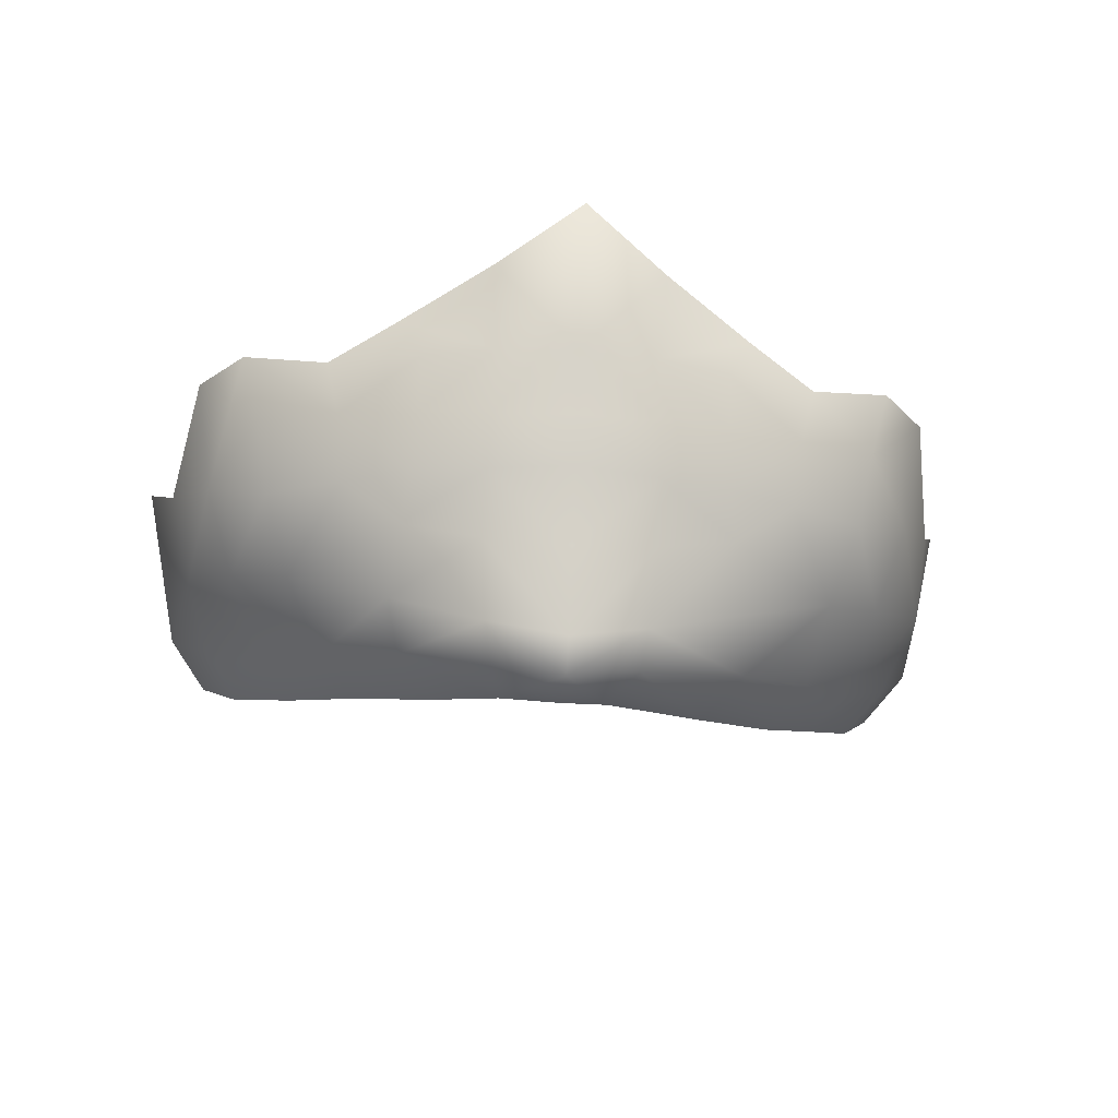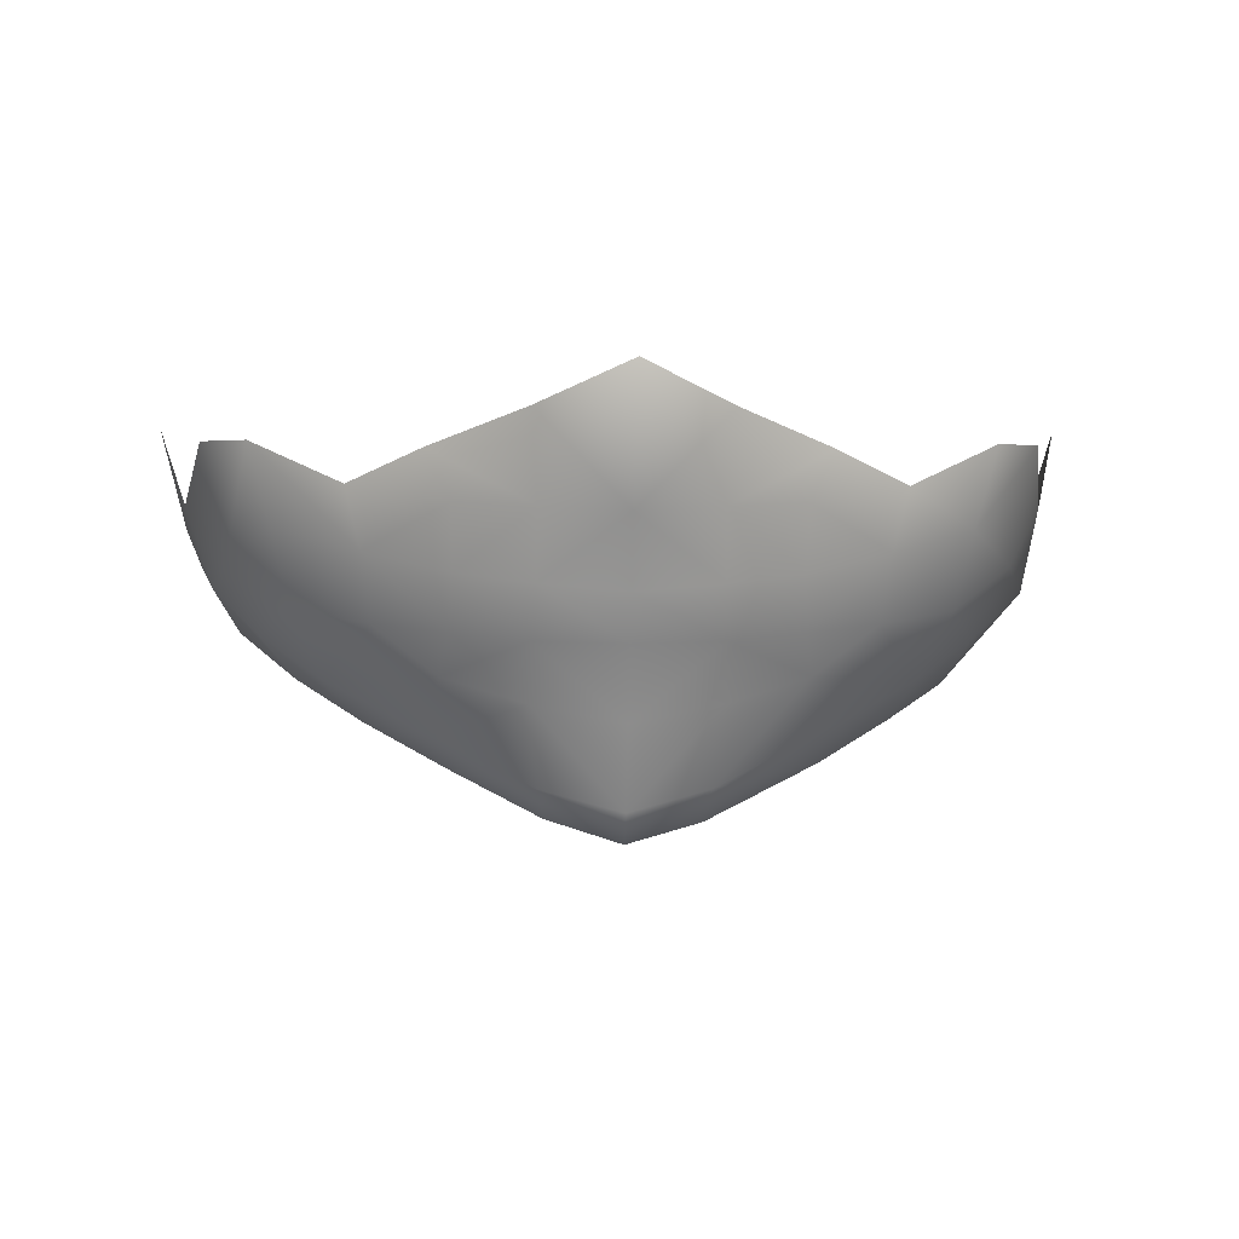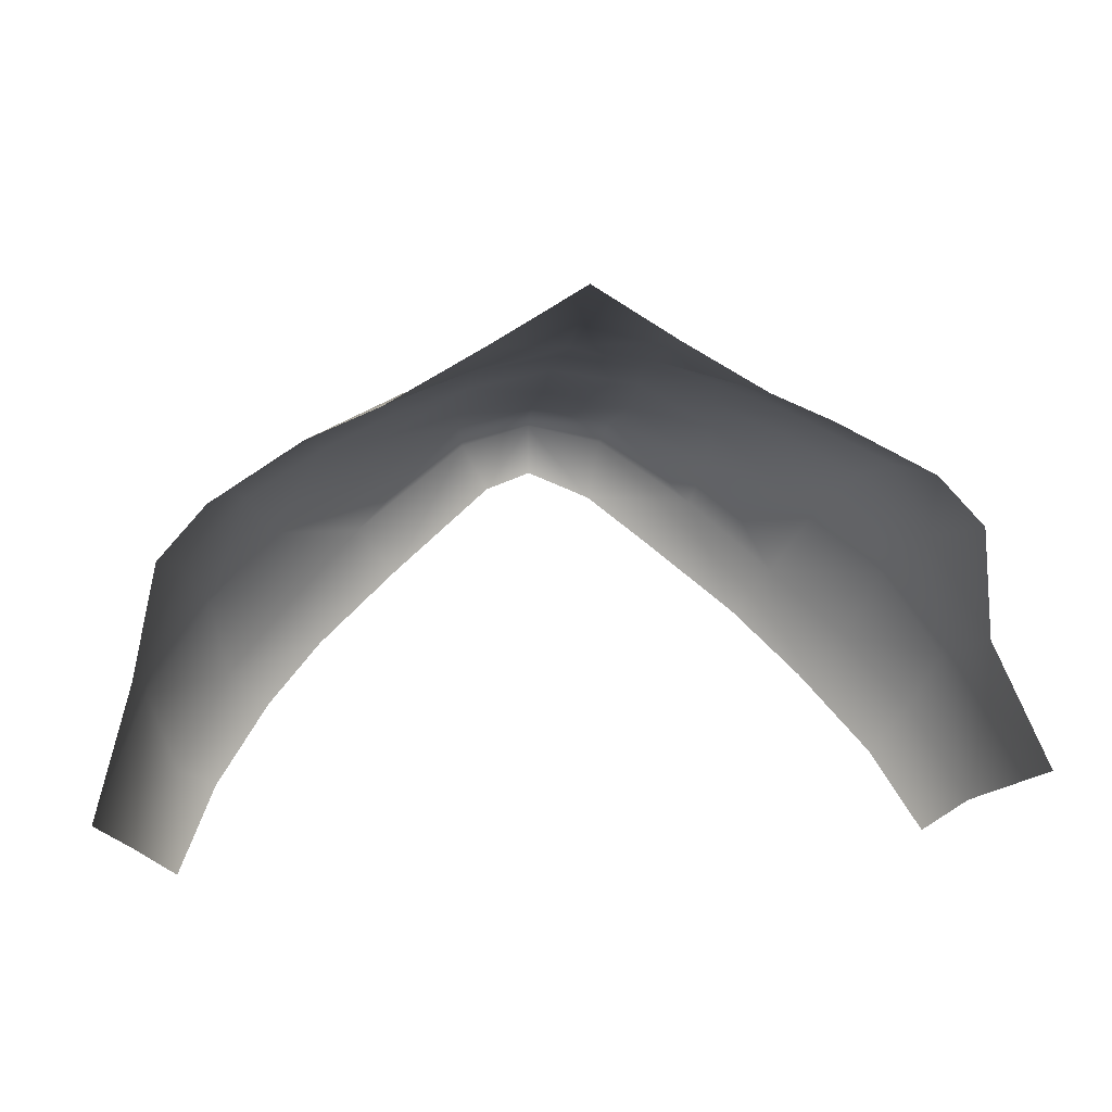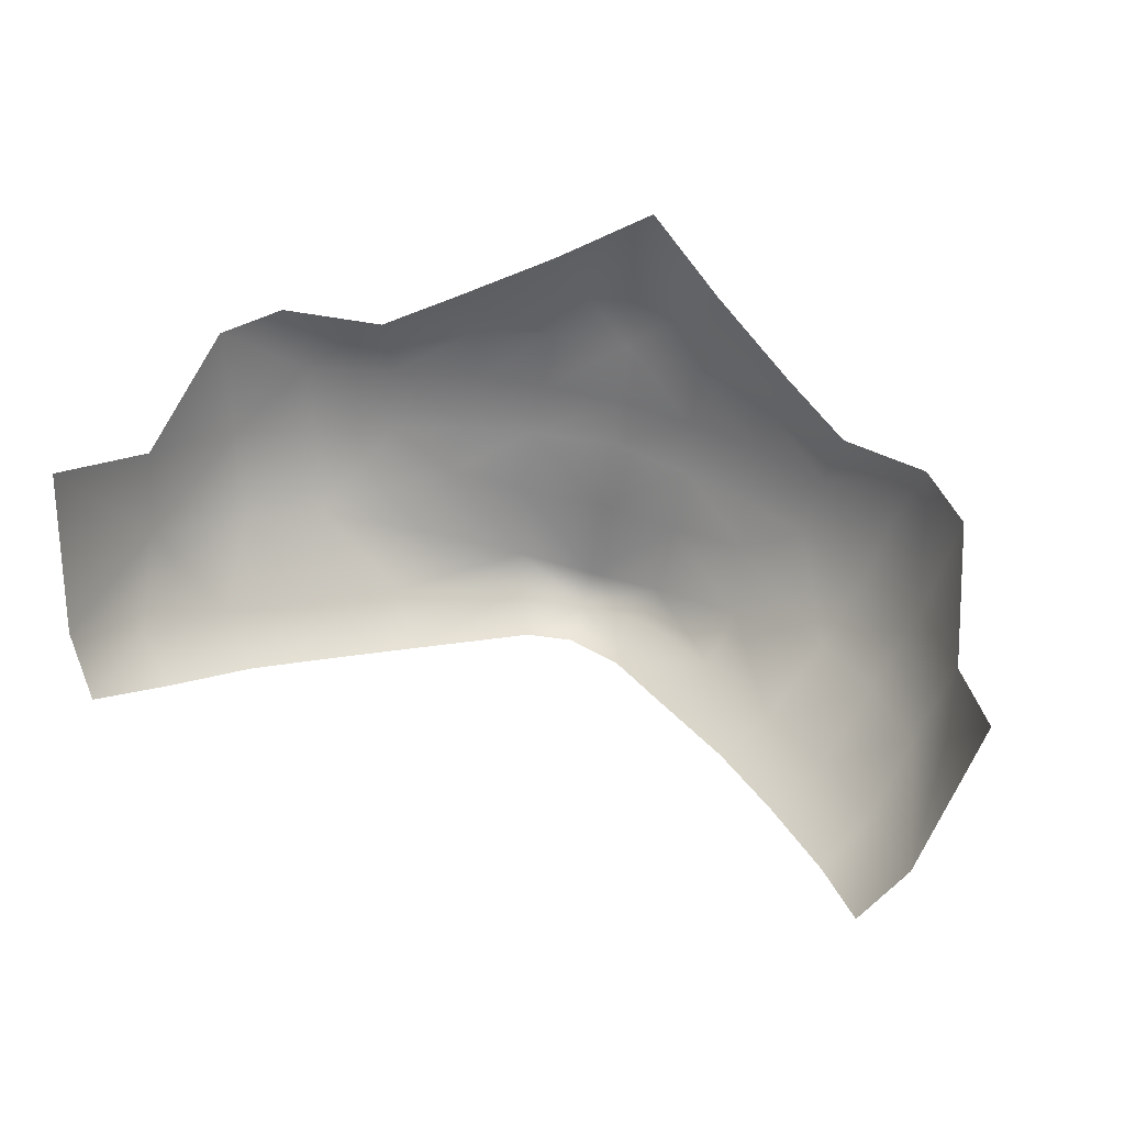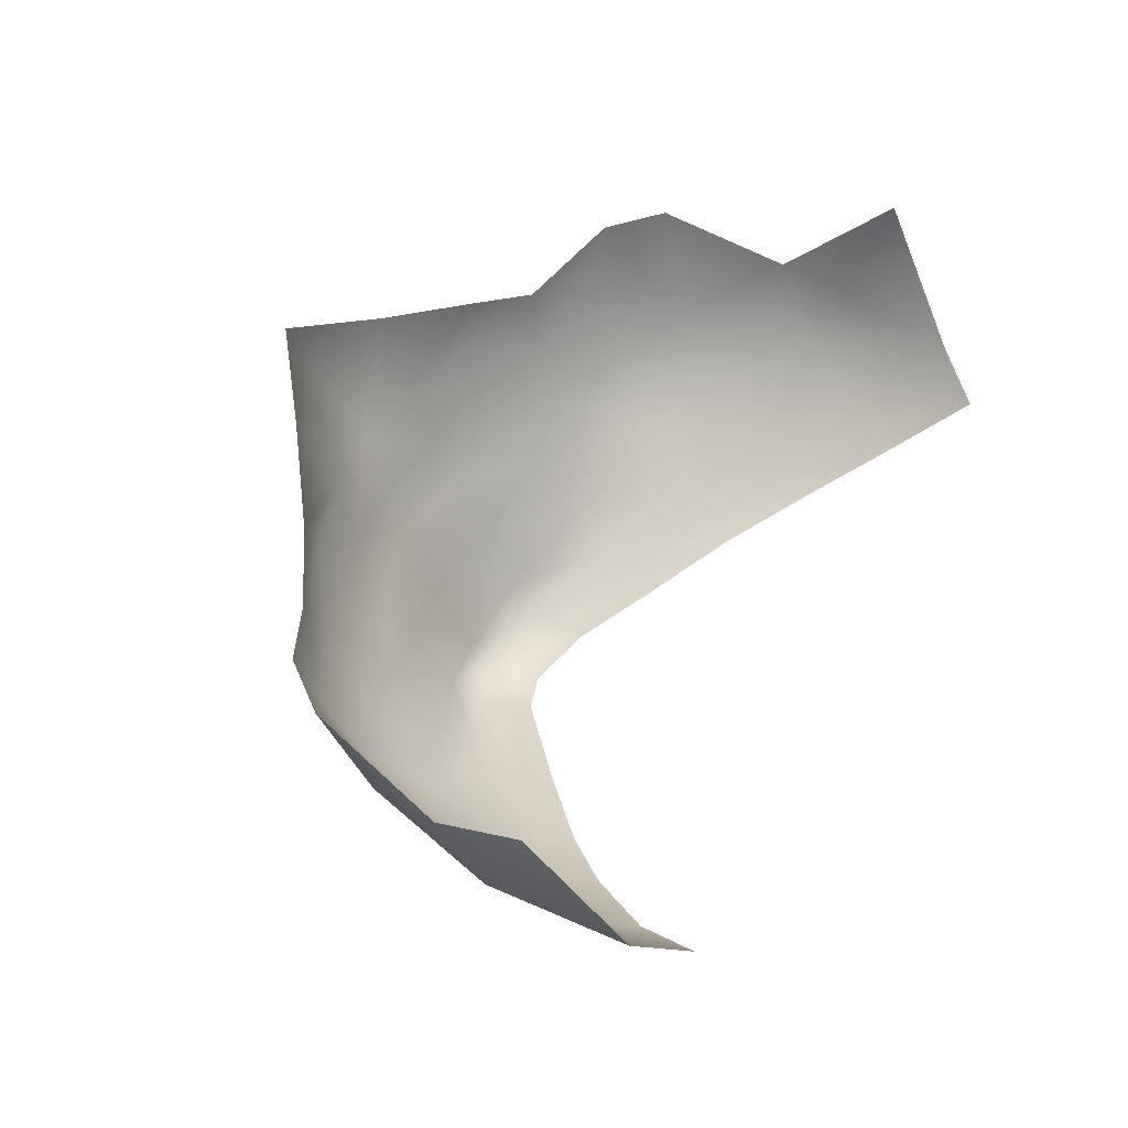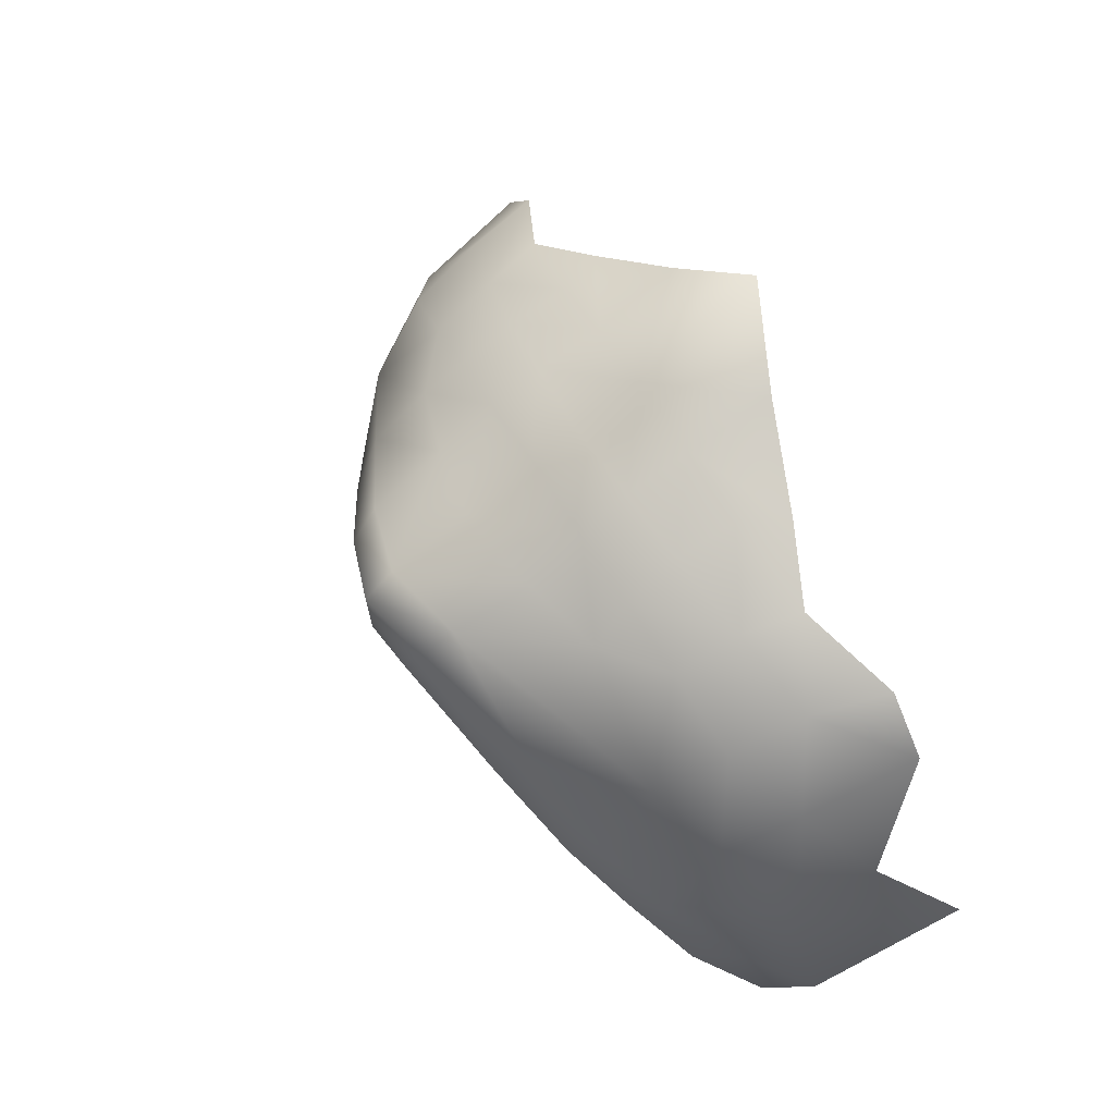
<metadata>
{"format":"obj","ext":"obj","renderer":"f3d","projection":"perspective","resolution":1024,"background":"white","views":[{"elev":-38.0,"azim":-5.0,"up":"+Y"},{"elev":-1.6,"azim":-3.0,"up":"+Y"},{"elev":17.0,"azim":171.7,"up":"+Z"},{"elev":56.4,"azim":-162.3,"up":"+Y"},{"elev":47.7,"azim":115.3,"up":"+Y"},{"elev":56.7,"azim":60.6,"up":"+Z"}]}
</metadata>
<code>
g facial_mouth_geo
v -0.01318 1.293 0.08962
v -0.02693 1.299 0.07908
v -0.03508 1.302 0.09027
v -0.04467 1.307 0.06514
v -0.05244 1.311 0.07592
v -0.05895 1.315 0.05166
v -0.06746 1.32 0.06281
v -0.07333 1.325 0.03601
v -0.08063 1.33 0.04846
v -0.08277 1.338 0.02124
v -0.09077 1.345 0.03116
v -0.08468 1.339 0.06345
v -0.07345 1.329 0.07976
v -0.09112 1.352 0.05835
v -0.09809 1.375 0.05004
v -0.08967 1.356 0.07279
v -0.07935 1.343 0.09237
v -0.08333 1.367 0.101
v -0.07307 1.366 0.112
v -0.06005 1.32 0.09214
v -0.06555 1.334 0.1039
v -0.06857 1.349 0.1103
v -0.05081 1.344 0.1192
v -0.05375 1.357 0.1217
v -0.03776 1.309 0.1015
v -0.04927 1.331 0.113
v -0.03606 1.321 0.1124
v -0.03356 1.353 0.1297
v -0.03862 1.363 0.1295
v -0.03421 1.329 0.1196
v -0.01761 1.352 0.1344
v -0.01886 1.37 0.1421
v -0 1.351 0.1375
v -0 1.377 0.1549
v 0.01886 1.37 0.1421
v -0.03334 1.34 0.1264
v -0.01855 1.327 0.1241
v -0.01772 1.338 0.1302
v 0.01761 1.352 0.1344
v 0.03862 1.363 0.1295
v -0.01889 1.315 0.1158
v 0.03356 1.353 0.1297
v 0.05375 1.357 0.1217
v -0.01718 1.299 0.1088
v -0.01577 1.293 0.1028
v -0 1.288 0.106
v -0 1.289 0.09495
v 0.01003 1.291 0.09203
v -0 1.294 0.1115
v -0 1.312 0.1194
v 0.01577 1.292 0.1028
v 0.03256 1.299 0.07545
v 0.01718 1.299 0.1088
v 0.04063 1.303 0.08717
v 0.05004 1.306 0.06193
v -0 1.327 0.1275
v 0.01889 1.315 0.1158
v 0.01855 1.327 0.1241
v -0 1.336 0.1326
v 0.01772 1.338 0.1302
v 0.03606 1.321 0.1124
v 0.03334 1.34 0.1264
v 0.03421 1.329 0.1196
v 0.05081 1.344 0.1192
v 0.04927 1.331 0.113
v 0.06857 1.349 0.1103
v 0.07307 1.366 0.112
v 0.08333 1.367 0.101
v 0.04129 1.311 0.1003
v 0.06014 1.32 0.09214
v 0.07935 1.343 0.09237
v 0.08967 1.356 0.07279
v 0.06555 1.334 0.1039
v 0.05756 1.312 0.0725
v 0.07374 1.329 0.07976
v 0.08772 1.339 0.06345
v 0.09809 1.375 0.05004
v 0.0919 1.345 0.03116
v 0.07077 1.319 0.06031
v 0.06219 1.314 0.05069
v 0.08249 1.331 0.04336
v 0.08342 1.337 0.02124
v 0.07446 1.324 0.03601
g facial_mouth_geo_0
f 3 2 1
f 2 3 4
f 3 5 4
f 4 5 6
f 5 7 6
f 6 7 8
f 7 9 8
f 8 9 10
f 9 11 10
f 9 7 12
f 9 12 11
f 13 7 5
f 7 13 12
f 12 14 11
f 11 14 15
f 15 14 16
f 16 14 12
f 16 12 17
f 17 12 13
f 18 16 17
f 18 17 19
f 20 13 5
f 17 13 21
f 13 20 21
f 17 22 19
f 22 17 21
f 22 23 19
f 22 21 23
f 23 24 19
f 20 5 25
f 5 3 25
f 21 20 26
f 21 26 23
f 26 20 27
f 27 20 25
f 24 23 28
f 29 24 28
f 26 30 23
f 30 26 27
f 29 28 31
f 32 29 31
f 31 33 32
f 33 34 32
f 34 33 35
f 28 23 36
f 30 36 23
f 28 36 31
f 37 30 27
f 36 30 37
f 36 38 31
f 31 38 33
f 38 36 37
f 33 39 35
f 35 39 40
f 41 37 27
f 41 27 25
f 39 42 40
f 43 40 42
f 44 41 25
f 44 25 3
f 45 44 3
f 45 46 44
f 45 3 1
f 45 1 46
f 1 47 46
f 46 47 48
f 44 49 41
f 46 49 44
f 37 41 50
f 49 50 41
f 51 46 48
f 51 48 52
f 49 46 53
f 46 51 53
f 54 51 52
f 53 51 54
f 54 52 55
f 56 37 50
f 38 37 56
f 57 50 49
f 53 57 49
f 56 50 58
f 50 57 58
f 59 38 56
f 56 58 59
f 38 59 33
f 59 60 33
f 58 60 59
f 60 39 33
f 57 53 61
f 58 57 61
f 60 62 39
f 62 42 39
f 58 63 60
f 63 62 60
f 63 58 61
f 64 42 62
f 64 62 63
f 64 43 42
f 65 64 63
f 65 63 61
f 64 66 43
f 64 65 66
f 66 67 43
f 67 66 68
f 53 69 61
f 69 53 54
f 70 61 69
f 70 65 61
f 70 69 54
f 66 71 68
f 68 71 72
f 65 73 66
f 70 73 65
f 71 66 73
f 74 70 54
f 74 54 55
f 70 75 73
f 75 71 73
f 75 70 74
f 71 76 72
f 76 71 75
f 77 72 76
f 76 78 77
f 74 55 79
f 79 75 74
f 76 75 79
f 55 80 79
f 76 81 78
f 79 81 76
f 79 80 81
f 78 81 82
f 80 83 81
f 81 83 82

</code>
